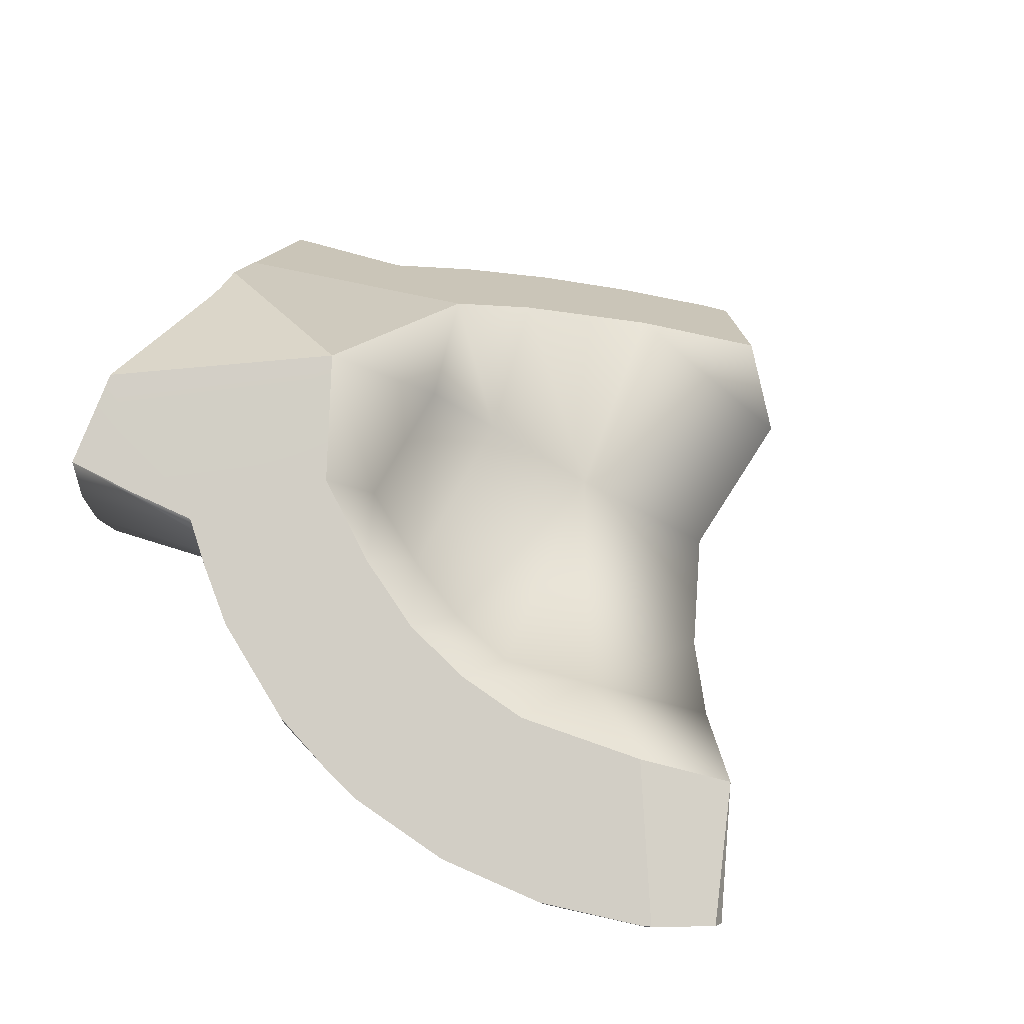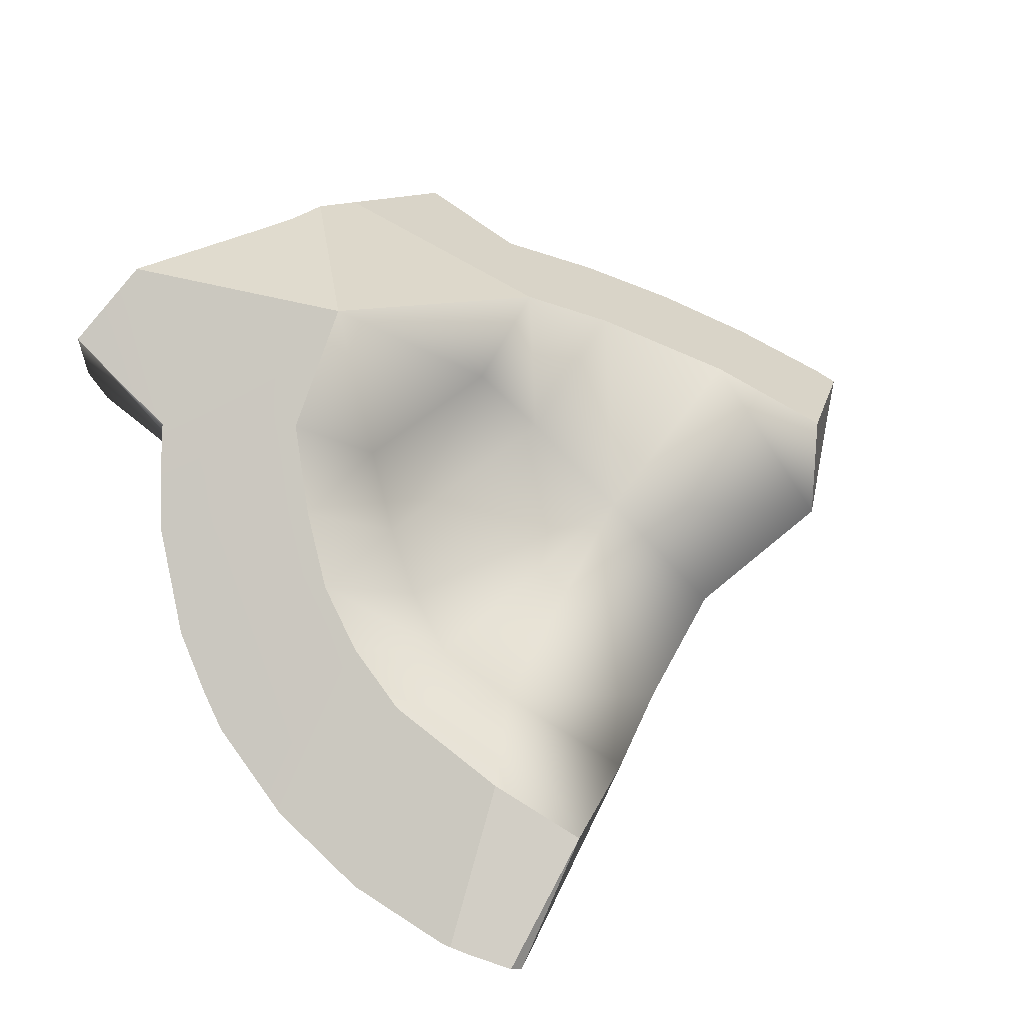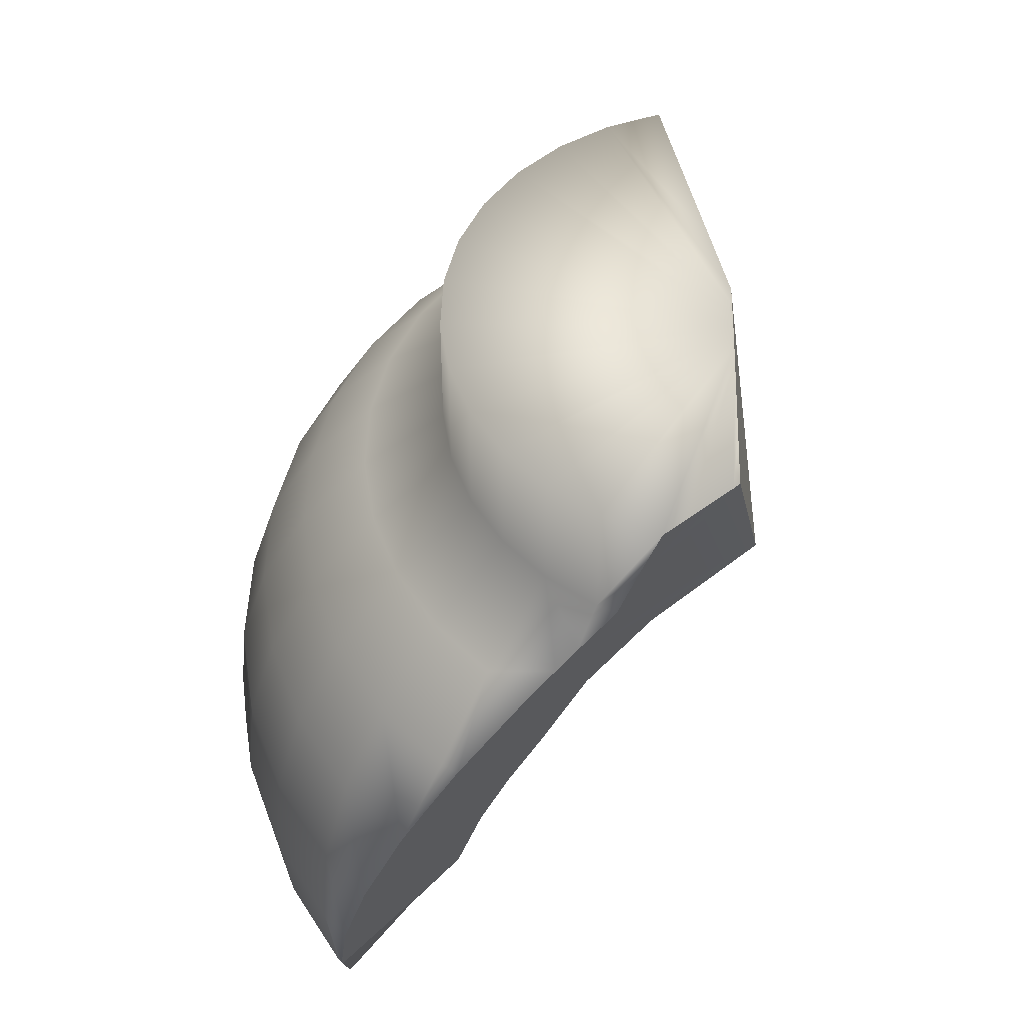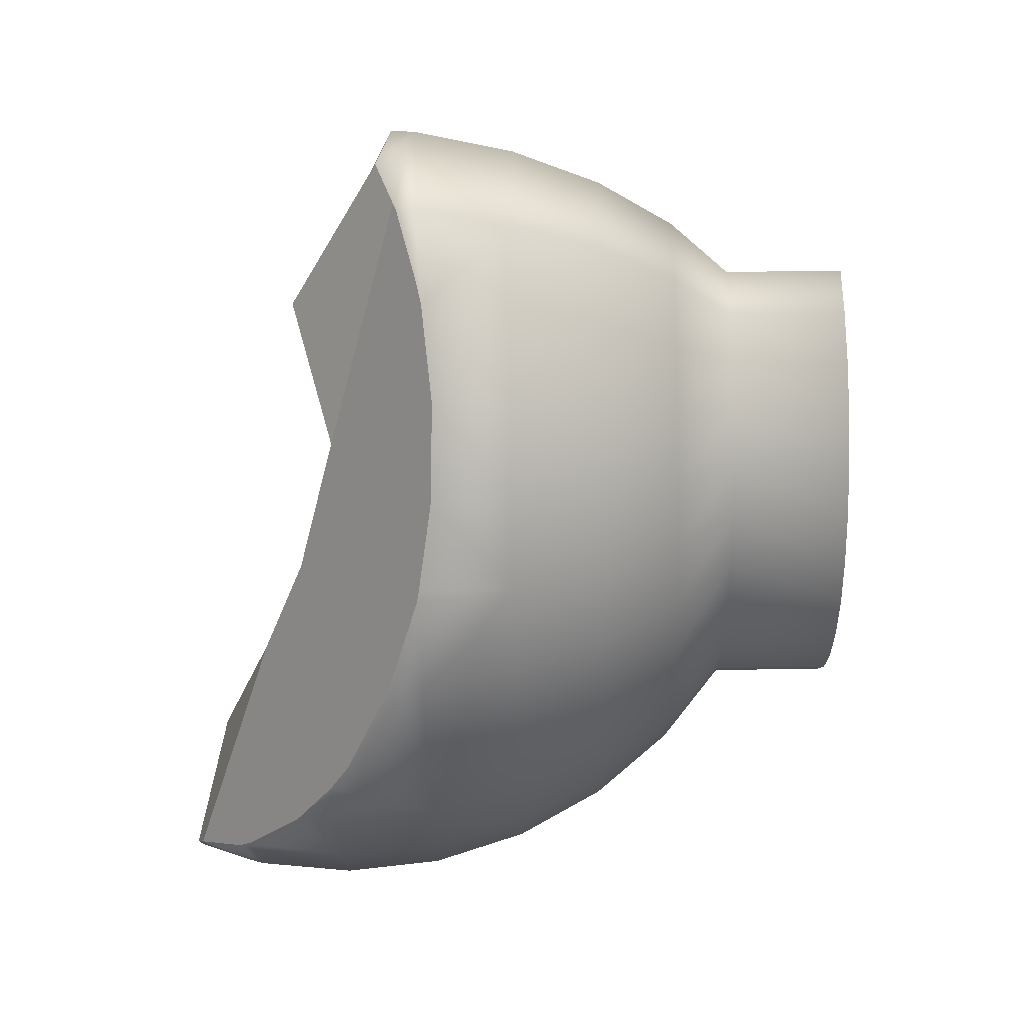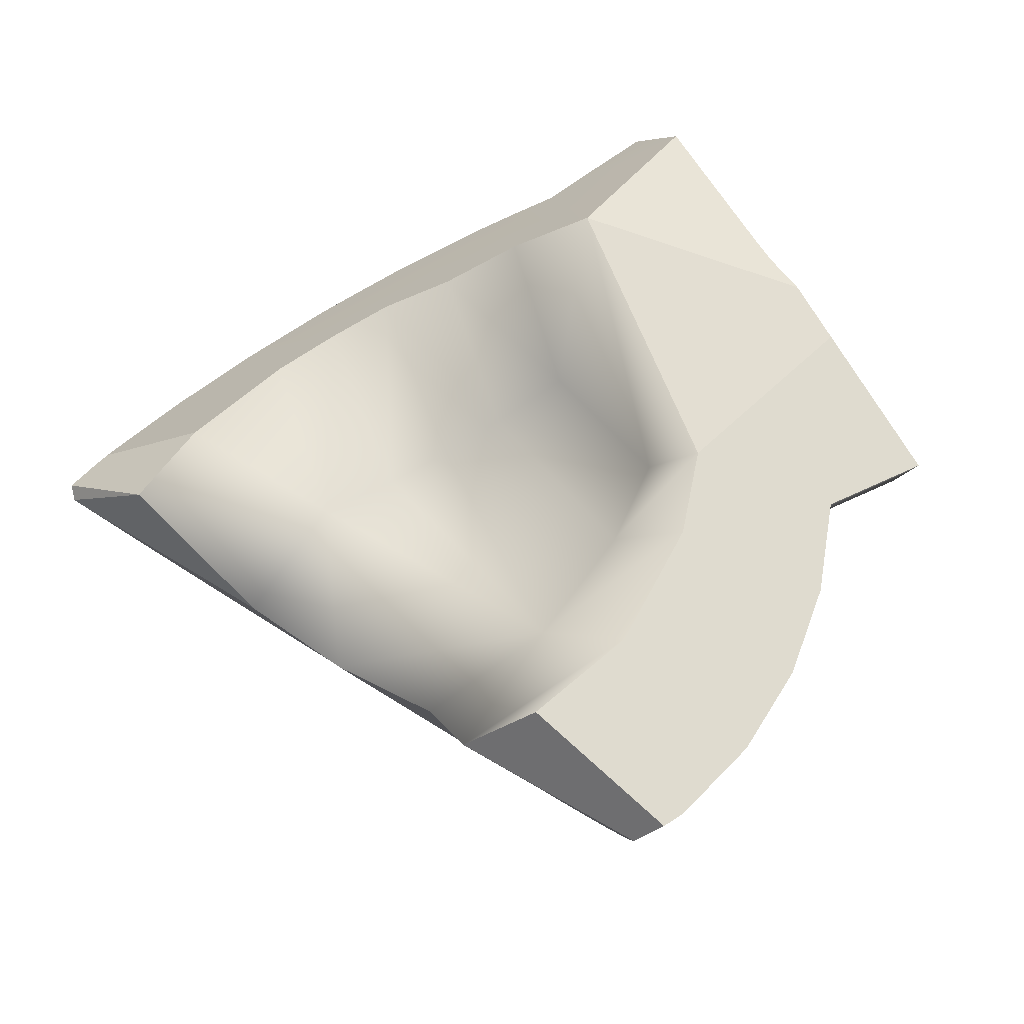
<metadata>
{"format":"obj","ext":"obj","renderer":"f3d","projection":"perspective","resolution":1024,"background":"white","views":[{"elev":50.3,"azim":110.7,"up":"+Y"},{"elev":52.3,"azim":133.2,"up":"+Y"},{"elev":49.8,"azim":109.1,"up":"+Z"},{"elev":-68.8,"azim":-89.2,"up":"+Y"},{"elev":37.6,"azim":-123.9,"up":"+Y"}]}
</metadata>
<code>
g BombGib_cell.010
v 0.001936 0.0001213 -0.003491
v 0.003099 -0.000551 -0.003808
v 0.003213 -0.0004278 -0.003775
v -0.004254 -0.001205 -0.001317
v -0.004242 -0.001192 -0.001134
v -0.003699 -0.001637 -0.001134
v -0.004242 -0.001192 -0.001134
v -0.004859 -0.0004391 -0.001134
v -0.004618 -0.0002782 -0.0001768
v -0.004036 -0.0009865 -0.0001768
v -0.004225 -1.669e-05 0.0007058
v -0.003472 -0.001799 -0.001072
v -0.003699 -0.001637 -0.001134
v -0.003703 -0.0006529 0.0007058
v -0.003696 0.0003351 0.001479
v -0.003254 -0.000204 0.001479
v -0.003322 -0.001573 -0.0001768
v -0.003059 -0.001181 0.0007058
v -0.002707 -0.0006529 0.001479
v -0.002506 -0.002009 -0.0001768
v -0.002599 -0.002232 -0.0009742
v -0.002326 -0.001573 0.0007058
v -0.002083 -0.0009865 0.001479
v -0.001621 -0.002277 -0.0001768
v -0.00167 -0.002523 -0.001002
v -0.0007012 -0.002368 -0.0001768
v -0.0008281 -0.002646 -0.001134
v -0.0007012 -0.002661 -0.001157
v 0.0002756 -0.002562 -0.001134
v -0.001529 -0.001815 0.0007058
v -0.001405 -0.001192 0.001479
v -0.0007012 -0.001896 0.0007058
v -0.0007012 -0.001261 0.001479
v 0.0002189 -0.002277 -0.0001768
v 0.001215 -0.002277 -0.001134
v 0.0001269 -0.001815 0.0007058
v 3.044e-06 -0.001192 0.001479
v 0.001104 -0.002009 -0.0001768
v 0.002081 -0.001815 -0.001134
v 0.0009232 -0.001573 0.0007058
v 0.0006802 -0.0009865 0.001479
v 0.001919 -0.001573 -0.0001768
v 0.002839 -0.001192 -0.001134
v 0.001657 -0.001181 0.0007058
v 0.001304 -0.0006529 0.001479
v 0.002634 -0.0009865 -0.0001768
v 0.003462 -0.0004332 -0.001134
v 0.0023 -0.0006529 0.0007058
v 0.001851 -0.000204 0.001479
v 0.00322 -0.0002718 -0.0001768
v 0.003734 7.63e-05 -0.001134
v 0.002828 -9.67e-06 0.0007058
v 0.0023 0.000343 0.001479
v 0.0036 0.0004391 -0.0001768
v 0.003693 0.0001875 -0.0008414
v 0.00322 0.0007242 0.0007058
v 0.003478 0.0006175 0.0001844
v 0.002634 0.0009671 0.001479
v 0.003271 0.0008924 0.0007058
v 0.002769 0.001414 0.001479
v -0.003254 -0.000204 0.001479
v -0.003696 0.0003351 0.001479
v -0.003052 0.0007641 0.002114
v -0.002707 0.000343 0.002114
v -0.002707 -0.0006529 0.001479
v -0.002277 -9.67e-06 0.002114
v -0.002083 -0.0009865 0.001479
v -0.001787 -0.0002718 0.002114
v -0.001405 -0.001192 0.001479
v -0.001255 -0.0004332 0.002114
v -0.0007012 -0.001261 0.001479
v -0.0007012 -0.0004877 0.002114
v 3.044e-06 -0.001192 0.001479
v -0.0001479 -0.0004332 0.002114
v 0.0006802 -0.0009865 0.001479
v 0.0003842 -0.0002718 0.002114
v 0.001304 -0.0006529 0.001479
v 0.0008745 -9.67e-06 0.002114
v 0.001851 -0.000204 0.001479
v 0.001304 0.000343 0.002114
v 0.0023 0.000343 0.001479
v 0.001657 0.0007728 0.002114
v 0.002634 0.0009671 0.001479
v 0.001919 0.001263 0.002114
v 0.002576 0.001584 0.001673
v 0.002769 0.001414 0.001479
v 0.002408 0.00173 0.00184
v 0.002081 0.001795 0.002114
v 0.0021 0.00199 0.002114
v -0.002707 0.000343 0.003342
v -0.003051 0.000763 0.003342
v -0.001654 0.001696 0.003203
v -0.001107 0.00206 0.003149
v -0.0009301 0.00212 0.003134
v -0.002277 -9.671e-06 0.003342
v -0.0008322 0.002152 0.003127
v -0.001787 -0.0002718 0.003342
v -0.0007337 0.002185 0.003121
v -0.001255 -0.0004332 0.003342
v -0.0007012 -0.0004877 0.003342
v -0.0001479 -0.0004332 0.003342
v -0.0007337 0.002185 0.003121
v -0.0006726 0.002205 0.003119
v 0.0003842 -0.0002718 0.003342
v 0.0008745 -9.671e-06 0.003342
v -0.0006726 0.002205 0.003119
v -0.0006171 0.002223 0.00312
v 0.001304 0.000343 0.003342
v 0.001657 0.0007728 0.003342
v -0.000546 0.002245 0.003123
v 0.001919 0.001263 0.003342
v -0.0004914 0.002262 0.003126
v 0.002081 0.001795 0.003342
v -0.0004017 0.002289 0.003133
v 0.002111 0.002349 0.00334
v -0.0002053 0.002349 0.003148
v 0.001844 0.002497 0.003319
v 0.001368 0.00276 0.003282
v -0.002707 0.000343 0.003342
v -0.003052 0.0007641 0.002114
v -0.003051 0.000763 0.003342
v -0.002707 0.000343 0.002114
v -0.002277 -9.671e-06 0.003342
v -0.002277 -9.67e-06 0.002114
v -0.001787 -0.0002718 0.003342
v -0.001787 -0.0002718 0.002114
v -0.001255 -0.0004332 0.003342
v -0.001255 -0.0004332 0.002114
v -0.0007012 -0.0004877 0.003342
v -0.0007012 -0.0004877 0.002114
v -0.0001479 -0.0004332 0.003342
v -0.0001479 -0.0004332 0.002114
v 0.0003842 -0.0002718 0.003342
v 0.0003842 -0.0002718 0.002114
v 0.0008745 -9.671e-06 0.003342
v 0.0008745 -9.67e-06 0.002114
v 0.001304 0.000343 0.003342
v 0.001304 0.000343 0.002114
v 0.001657 0.0007728 0.003342
v 0.001657 0.0007728 0.002114
v 0.001919 0.001263 0.003342
v 0.001919 0.001263 0.002114
v 0.002081 0.001795 0.003342
v 0.002081 0.001795 0.002114
v 0.002111 0.002349 0.00334
v 0.002116 0.002157 0.002706
v 0.0021 0.00199 0.002114
v -0.003625 0.0003863 -0.00201
v -0.004878 -0.0004537 -0.001378
v -0.004617 -0.0007951 -0.001529
v -0.003048 -0.0002526 -0.002474
v -0.003048 -0.0002526 -0.002474
v -0.003383 0.000547 -0.0007882
v -0.003625 0.0003863 -0.00201
v -0.001797 -0.0005683 -0.0006559
v -0.001768 -0.001002 -0.002072
v -0.002757 0.0009634 0.0003872
v -0.0004772 -0.001149 -0.002429
v 0.00102 -0.0002972 -0.001675
v 0.0005806 -0.0008472 -0.002879
v 0.001936 0.0001213 -0.003491
v 0.002211 0.0004544 -0.002625
v 0.002367 0.0007727 -0.001439
v 0.002274 0.001025 -0.0007751
v 0.00106 -0.0002871 -0.0007751
v 0.002082 0.001311 -0.0001779
v -0.001623 0.000123 0.0003872
v -0.002176 0.00135 0.001004
v 0.0008829 -2.219e-05 -0.0001632
v 0.0006371 0.0003456 0.0003872
v 0.001713 0.001627 0.0004243
v -0.001389 0.0006885 0.0009925
v 0.0003104 0.002833 0.001331
v 0.0002971 0.0008545 0.0009925
v 0.001261 0.002108 0.001029
v 0.0003104 0.002833 0.001331
v 0.001368 0.00276 0.003282
v 0.001293 0.002801 0.003277
v 0.0021 0.00199 0.002114
v 0.002576 0.001584 0.001673
v 0.001261 0.002108 0.001029
v 0.002408 0.00173 0.00184
v 0.001713 0.001627 0.0004243
v 0.002116 0.002157 0.002706
v 0.001844 0.002497 0.003319
v 0.002111 0.002349 0.00334
v 0.002082 0.001311 -0.0001779
v 0.002274 0.001025 -0.0007751
v 0.003693 0.0001875 -0.0008414
v 0.003734 7.63e-05 -0.001134
v 0.002367 0.0007727 -0.001439
v 0.003697 -0.0002002 -0.00213
v 0.002211 0.0004544 -0.002625
v 0.003491 -0.0003793 -0.003126
v 0.003462 -0.000385 -0.0032
v 0.0036 0.0004391 -0.0001768
v 0.003478 0.0006175 0.0001844
v 0.003271 0.0008924 0.0007058
v 0.002769 0.001414 0.001479
v -0.0009301 0.00212 0.003134
v -0.001107 0.00206 0.003149
v 0.0003104 0.002833 0.001331
v -0.0008322 0.002152 0.003127
v -0.0007337 0.002185 0.003121
v -0.0006726 0.002205 0.003119
v -0.0006171 0.002223 0.00312
v -0.000546 0.002245 0.003123
v -0.0004914 0.002262 0.003126
v -0.0004017 0.002289 0.003133
v -0.0002053 0.002349 0.003148
v 0.0007496 0.002637 0.00323
v 0.001293 0.002801 0.003277
v -0.0002053 0.002349 0.003148
v 0.0007496 0.002637 0.00323
v 0.001368 0.00276 0.003282
v 0.001293 0.002801 0.003277
v -0.0007012 -0.002661 -0.001157
v 0.0002756 -0.002562 -0.001134
v 0.0002821 -0.002595 -0.001474
v 0.001215 -0.002277 -0.001134
v 0.001245 -0.002349 -0.001923
v 0.002081 -0.001815 -0.001134
v 0.001574 -0.002196 -0.00213
v 0.002135 -0.001896 -0.00213
v 0.002909 -0.001261 -0.00213
v 0.002839 -0.001192 -0.001134
v 0.003543 -0.0004877 -0.00213
v 0.003462 -0.0004332 -0.001134
v 0.003697 -0.0002002 -0.00213
v 0.003734 7.63e-05 -0.001134
v -0.004878 -0.0004537 -0.001378
v -0.003625 0.0003863 -0.00201
v -0.003383 0.000547 -0.0007882
v -0.004859 -0.0004391 -0.001134
v -0.004618 -0.0002782 -0.0001768
v -0.002757 0.0009634 0.0003872
v -0.004225 -1.669e-05 0.0007058
v -0.002176 0.00135 0.001004
v -0.003696 0.0003351 0.001479
v -0.001654 0.001696 0.003203
v -0.003052 0.0007641 0.002114
v -0.003051 0.000763 0.003342
v -0.004242 -0.001192 -0.001134
v -0.004254 -0.001205 -0.001317
v -0.004303 -0.001149 -0.001346
v -0.004859 -0.0004391 -0.001134
v -0.004303 -0.001149 -0.001346
v -0.004617 -0.0007951 -0.001529
v -0.004859 -0.0004391 -0.001134
v -0.004878 -0.0004537 -0.001378
v 0.001936 0.0001213 -0.003491
v 0.003213 -0.0004278 -0.003775
v 0.003407 -0.0003967 -0.003343
v 0.002211 0.0004544 -0.002625
v 0.003462 -0.000385 -0.0032
v 0.003491 -0.0003793 -0.003126
v 0.003543 -0.0004877 -0.00213
v 0.003697 -0.0002002 -0.00213
v 0.003462 -0.0004332 -0.003126
v 0.002909 -0.001261 -0.00213
v 0.003407 -0.0003967 -0.003343
v 0.003462 -0.000385 -0.0032
v 0.003213 -0.0004278 -0.003775
v 0.003099 -0.000551 -0.003808
v 0.003067 -0.0006177 -0.003749
v 0.002811 -0.001163 -0.00326
v 0.002839 -0.001192 -0.003126
v 0.002707 -0.0013 -0.003126
v 0.002113 -0.001863 -0.002532
v 0.002135 -0.001896 -0.00213
v 0.001574 -0.002196 -0.00213
v -0.004303 -0.001149 -0.001346
v -0.001768 -0.001002 -0.002072
v -0.003048 -0.0002526 -0.002474
v -0.004617 -0.0007951 -0.001529
v 0.0005806 -0.0008472 -0.002879
v 0.003067 -0.0006177 -0.003749
v 0.003099 -0.000551 -0.003808
v 0.001936 0.0001213 -0.003491
v 0.002811 -0.001163 -0.00326
v 0.003067 -0.0006177 -0.003749
v 0.0005806 -0.0008472 -0.002879
v 0.002707 -0.0013 -0.003126
v 0.002113 -0.001863 -0.002532
v 0.001574 -0.002196 -0.00213
v 0.001245 -0.002349 -0.001923
v 0.0002821 -0.002595 -0.001474
v -0.0004772 -0.001149 -0.002429
v -0.0007012 -0.002661 -0.001157
v -0.001768 -0.001002 -0.002072
v -0.0008281 -0.002646 -0.001134
v -0.00167 -0.002523 -0.001002
v -0.002599 -0.002232 -0.0009742
v -0.004303 -0.001149 -0.001346
v -0.003472 -0.001799 -0.001072
v -0.003699 -0.001637 -0.001134
v -0.004254 -0.001205 -0.001317
v -0.001654 0.001696 0.003203
v -0.002176 0.00135 0.001004
v 0.0003104 0.002833 0.001331
v -0.001107 0.00206 0.003149
g BombGib_cell.010_0
f 3 2 1
f 6 5 4
f 9 8 7
f 10 9 7
f 11 9 10
f 12 10 7
f 7 13 12
f 14 11 10
f 15 11 14
f 16 15 14
f 12 17 10
f 14 10 17
f 16 14 18
f 18 14 17
f 19 16 18
f 20 17 12
f 18 17 20
f 21 20 12
f 19 18 22
f 22 18 20
f 23 19 22
f 24 20 21
f 22 20 24
f 25 24 21
f 26 24 25
f 26 25 27
f 27 28 26
f 26 28 29
f 23 22 30
f 30 22 24
f 30 24 26
f 31 23 30
f 31 30 32
f 32 30 26
f 33 31 32
f 34 26 29
f 32 26 34
f 34 29 35
f 33 32 36
f 36 32 34
f 37 33 36
f 38 34 35
f 36 34 38
f 38 35 39
f 37 36 40
f 40 36 38
f 41 37 40
f 42 38 39
f 40 38 42
f 42 39 43
f 41 40 44
f 44 40 42
f 45 41 44
f 46 42 43
f 44 42 46
f 46 43 47
f 45 44 48
f 48 44 46
f 49 45 48
f 50 46 47
f 48 46 50
f 50 47 51
f 49 48 52
f 52 48 50
f 53 49 52
f 51 54 50
f 52 50 54
f 51 55 54
f 53 52 56
f 54 56 52
f 54 57 56
f 58 53 56
f 59 56 57
f 58 56 59
f 60 58 59
f 63 62 61
f 64 63 61
f 64 61 65
f 66 64 65
f 66 65 67
f 68 66 67
f 68 67 69
f 70 68 69
f 70 69 71
f 72 70 71
f 72 71 73
f 74 72 73
f 74 73 75
f 76 74 75
f 76 75 77
f 78 76 77
f 78 77 79
f 80 78 79
f 80 79 81
f 82 80 81
f 82 81 83
f 84 82 83
f 85 84 83
f 83 86 85
f 85 87 84
f 87 88 84
f 89 88 87
f 92 91 90
f 93 92 90
f 90 94 93
f 94 90 95
f 96 94 95
f 96 95 97
f 98 96 97
f 98 97 99
f 98 99 100
f 102 100 101
f 103 102 101
f 103 101 104
f 106 104 105
f 107 106 105
f 107 105 108
f 107 108 109
f 110 107 109
f 110 109 111
f 112 110 111
f 112 111 113
f 114 112 113
f 114 113 115
f 116 114 115
f 116 115 117
f 117 118 116
f 121 120 119
f 120 122 119
f 119 122 123
f 122 124 123
f 123 124 125
f 124 126 125
f 125 126 127
f 126 128 127
f 127 128 129
f 128 130 129
f 129 130 131
f 130 132 131
f 131 132 133
f 132 134 133
f 133 134 135
f 134 136 135
f 135 136 137
f 136 138 137
f 137 138 139
f 138 140 139
f 139 140 141
f 140 142 141
f 141 142 143
f 142 144 143
f 145 143 144
f 144 146 145
f 144 147 146
f 150 149 148
f 151 150 148
f 154 153 152
f 153 155 152
f 152 155 156
f 153 157 155
f 156 155 158
f 155 159 158
f 158 159 160
f 160 159 161
f 161 159 162
f 162 159 163
f 163 159 164
f 159 165 164
f 155 165 159
f 164 165 166
f 157 167 155
f 157 168 167
f 155 169 165
f 165 169 166
f 155 167 169
f 169 170 166
f 167 170 169
f 170 171 166
f 168 172 167
f 167 172 170
f 173 172 168
f 170 174 171
f 172 174 170
f 174 172 173
f 174 175 171
f 175 174 173
f 178 177 176
f 176 177 179
f 176 179 180
f 181 176 180
f 179 182 180
f 183 181 180
f 177 184 179
f 177 185 184
f 186 184 185
f 187 183 180
f 188 187 180
f 188 180 189
f 188 189 190
f 191 188 190
f 191 190 192
f 193 191 192
f 193 192 194
f 194 195 193
f 196 189 180
f 180 197 196
f 180 198 197
f 180 199 198
f 202 201 200
f 202 200 203
f 202 203 204
f 204 205 202
f 202 205 206
f 202 206 207
f 202 207 208
f 202 208 209
f 202 209 210
f 202 210 211
f 211 212 202
f 215 214 213
f 216 214 215
f 219 218 217
f 220 218 219
f 221 220 219
f 222 220 221
f 222 221 223
f 223 224 222
f 222 224 225
f 226 222 225
f 226 225 227
f 228 226 227
f 228 227 229
f 230 228 229
f 233 232 231
f 231 234 233
f 234 235 233
f 235 236 233
f 235 237 236
f 237 238 236
f 237 239 238
f 239 240 238
f 239 241 240
f 241 242 240
f 245 244 243
f 243 246 245
f 249 248 247
f 249 250 248
f 253 252 251
f 251 254 253
f 254 255 253
f 258 257 256
f 257 259 256
f 257 260 259
f 256 259 261
f 262 256 261
f 263 261 259
f 264 263 259
f 265 264 259
f 266 265 259
f 259 267 266
f 260 267 259
f 266 267 268
f 268 267 260
f 260 269 268
f 260 270 269
f 269 270 271
f 274 273 272
f 275 274 272
f 278 277 276
f 279 278 276
f 282 281 280
f 280 283 282
f 283 284 282
f 284 285 282
f 285 286 282
f 286 287 282
f 287 288 282
f 287 289 288
f 289 290 288
f 289 291 290
f 291 292 290
f 292 293 290
f 293 294 290
f 293 295 294
f 295 296 294
f 296 297 294
f 300 299 298
f 301 300 298

</code>
